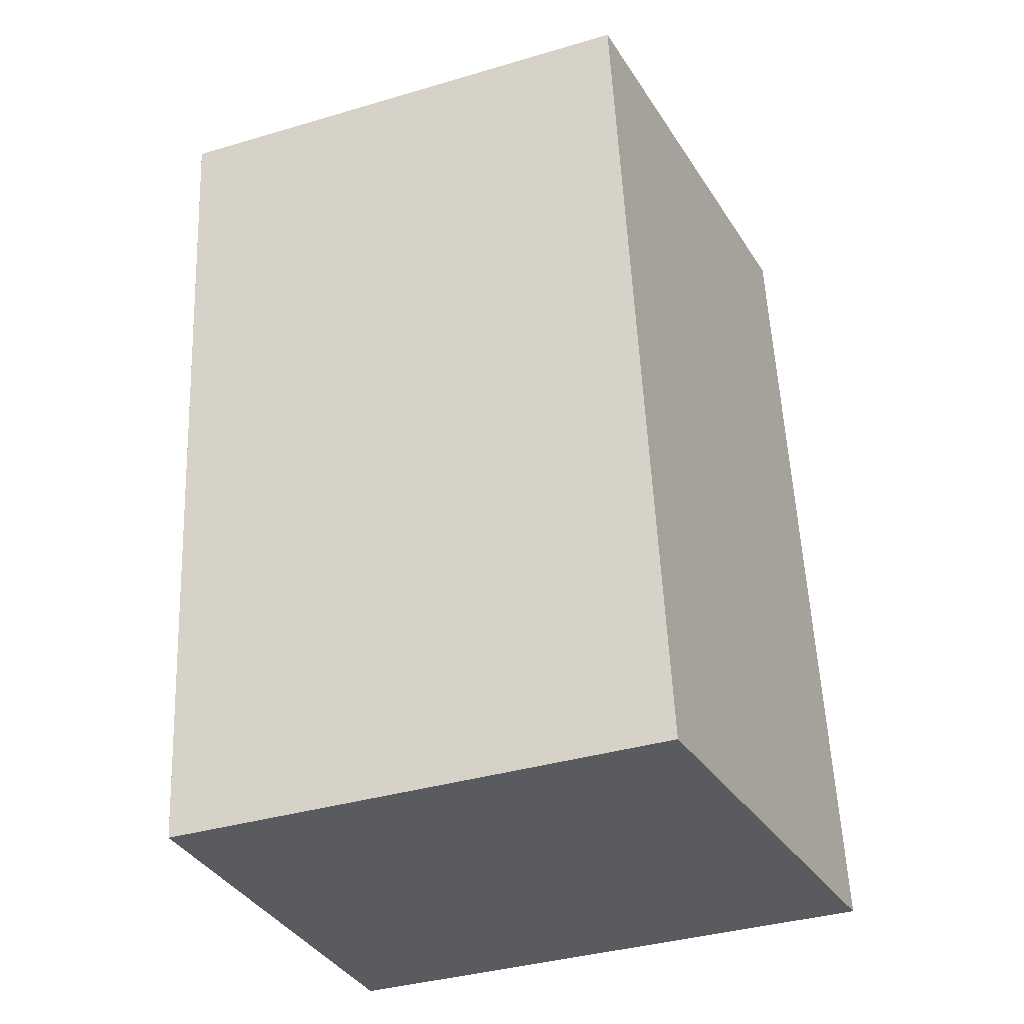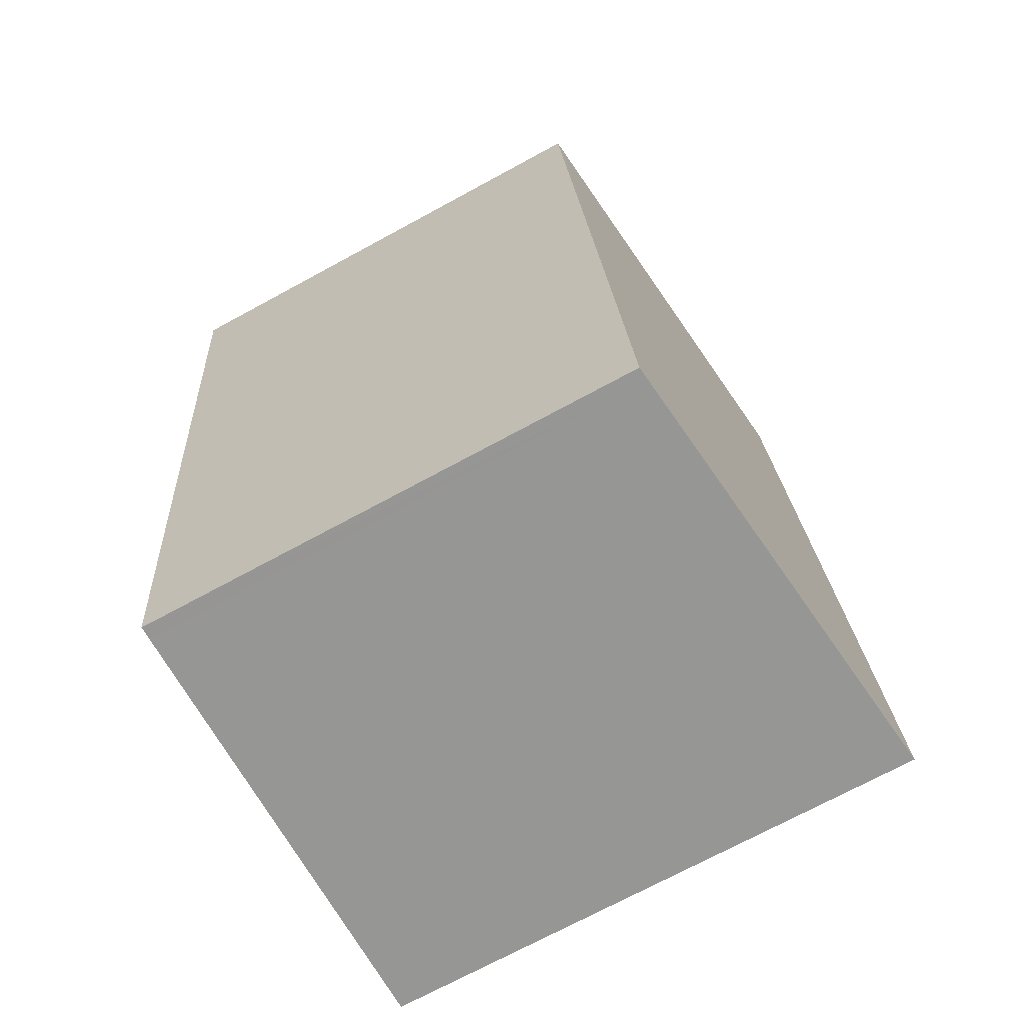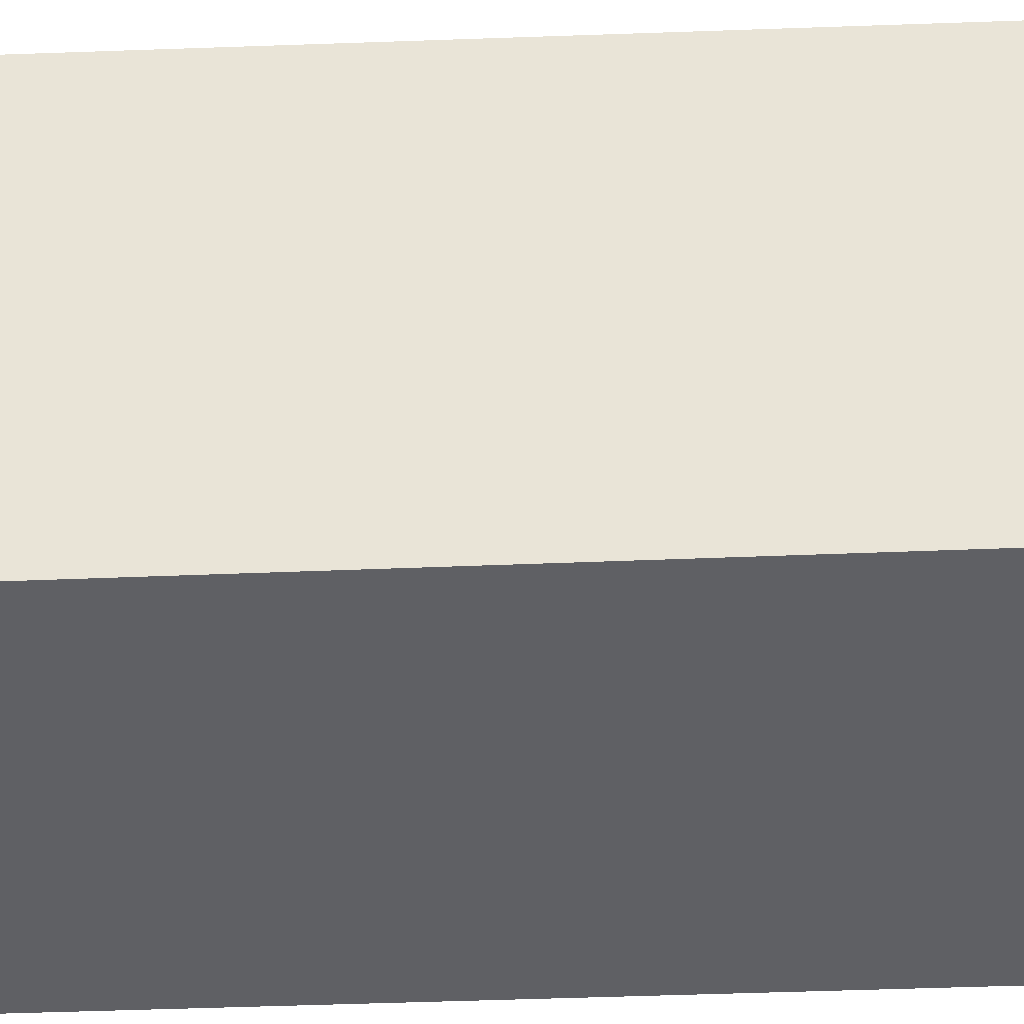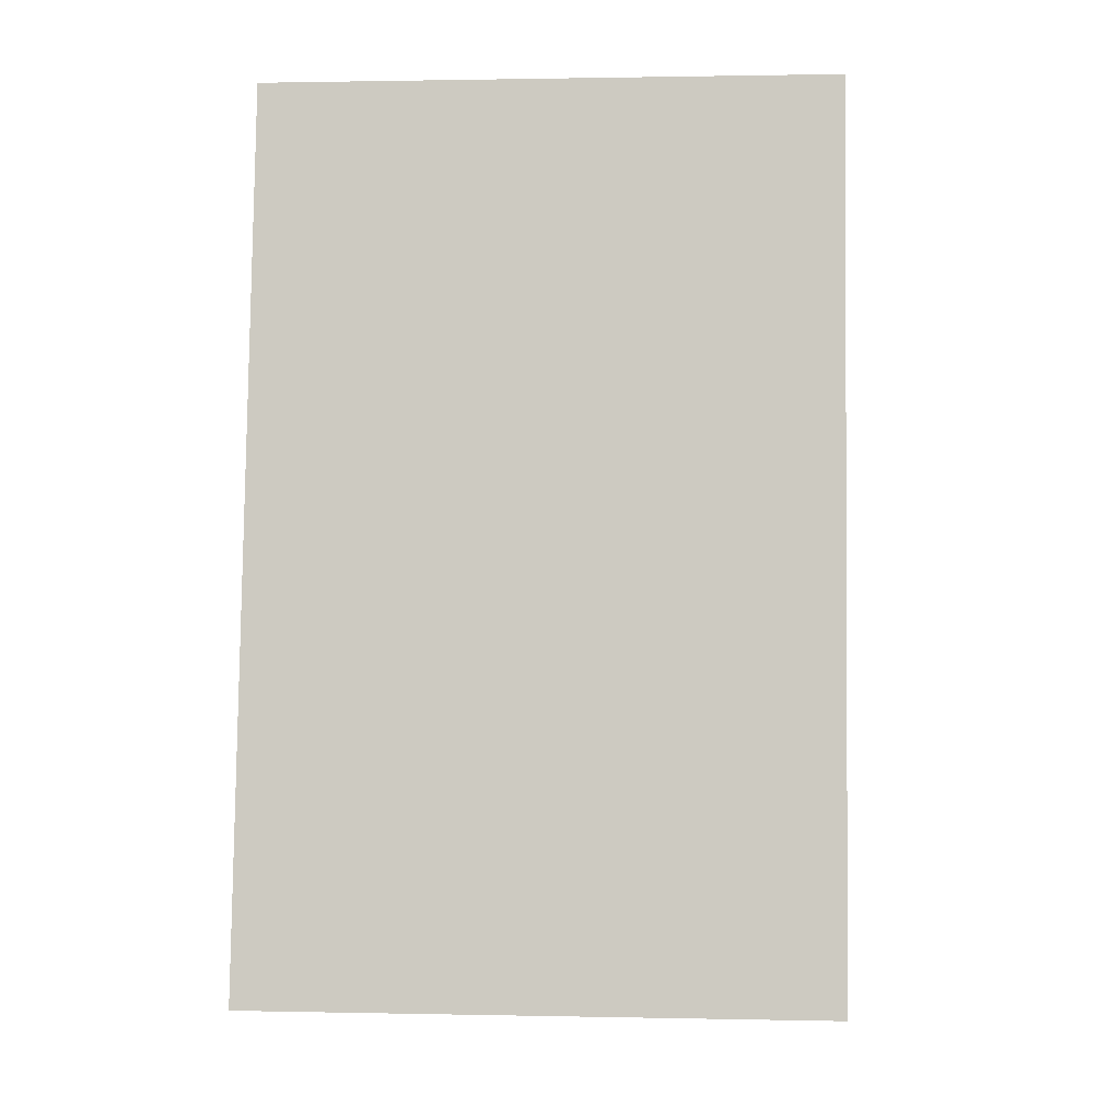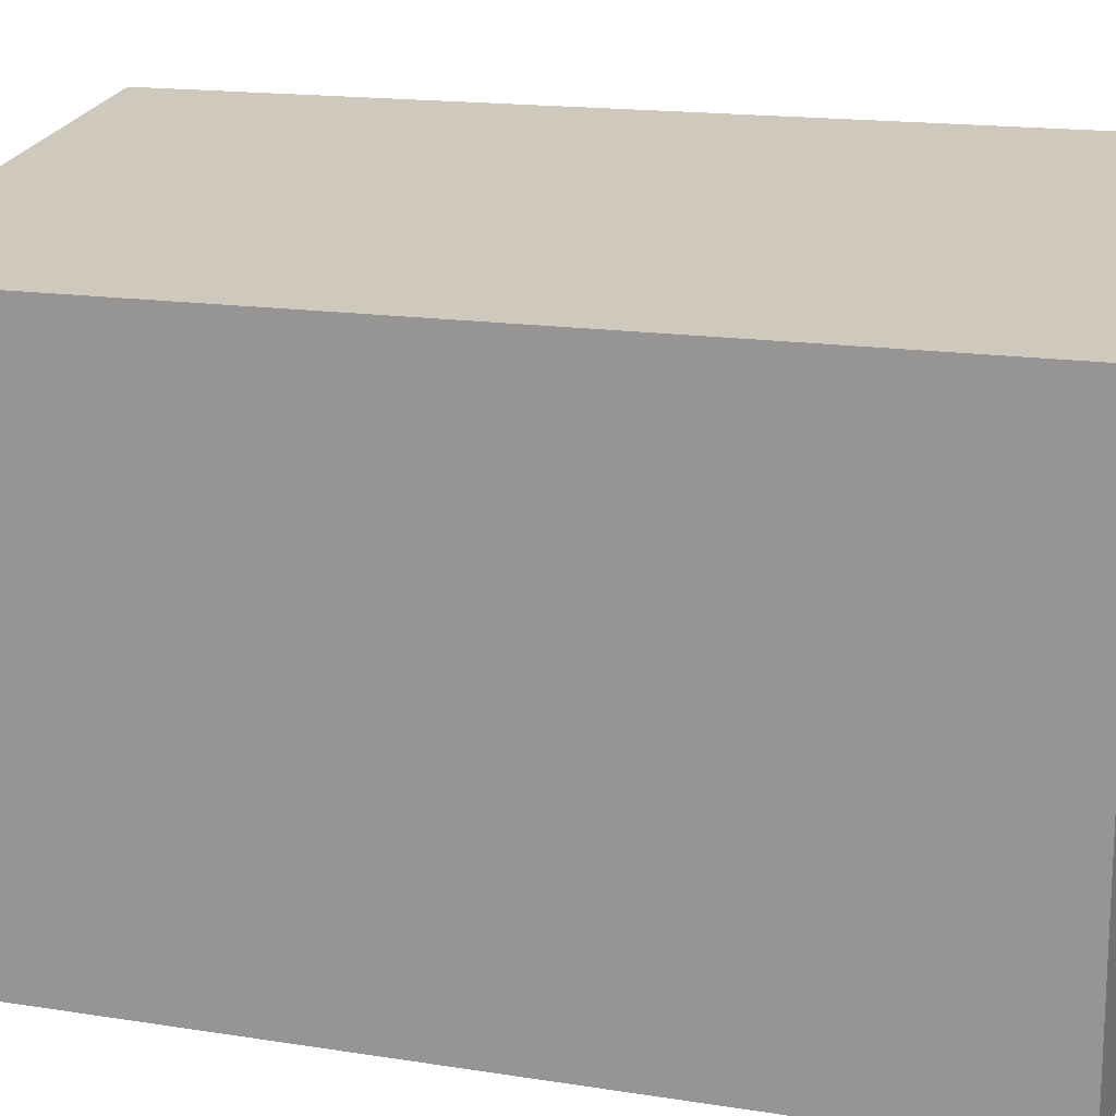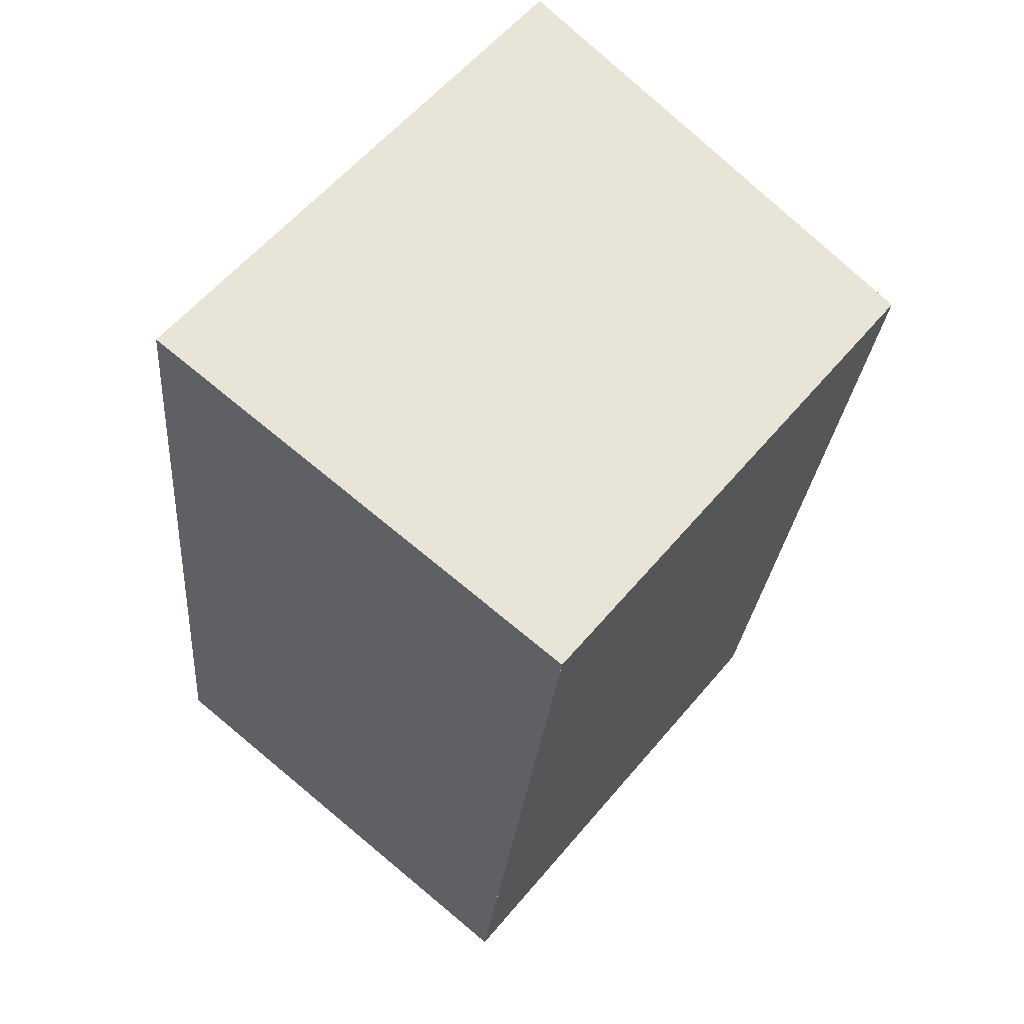
<metadata>
{"format":"obj","ext":"obj","renderer":"f3d","projection":"perspective","resolution":1024,"background":"white","views":[{"elev":-37.8,"azim":-69.4,"up":"+Y"},{"elev":-72.6,"azim":-61.6,"up":"+Y"},{"elev":-44.2,"azim":99.3,"up":"+Z"},{"elev":1.1,"azim":94.5,"up":"+Y"},{"elev":17.2,"azim":-65.4,"up":"+Z"},{"elev":58.4,"azim":-140.4,"up":"+Y"}]}
</metadata>
<code>
v -1380 -1018 2.219
v -1378 -1018 2.448
v -1377 -1022 2.482
v -1379 -1022 2.253
v -1377 -1022 2.481
v -1379 -1022 2.253
v -1377 -1022 2.481
v -1377 -1022 2.482
v -1378 -1018 2.448
v -1379 -1022 2.26
v -1379 -1022 2.259
v -1380 -1018 2.225
v -1380 -1018 2.226
v -1380 -1018 2.219
v -1378 -1018 2.448
v -1378 -1018 2.448
v -1380 -1018 2.225
v -1380 -1018 2.219
v -1380 -1018 0
v -1380 -1018 0
v -1378 -1018 2.448
v -1378 -1018 2.448
v -1378 -1018 0
v -1378 -1018 0
v -1377 -1022 2.482
v -1377 -1022 2.482
v -1377 -1022 0
v -1377 -1022 -4.441e-16
v -1379 -1022 2.253
v -1379 -1022 2.253
v -1379 -1022 0
v -1379 -1022 4.441e-16
v -1377 -1022 2.482
v -1377 -1022 2.481
v -1377 -1022 0
v -1377 -1022 0
v -1380 -1018 2.219
v -1379 -1022 2.253
v -1379 -1022 4.441e-16
v -1380 -1018 0
v -1379 -1022 2.26
v -1377 -1022 2.482
v -1377 -1022 -4.441e-16
v -1379 -1022 0
v -1378 -1018 2.448
v -1378 -1018 2.448
v -1378 -1018 0
v -1378 -1018 0
v -1379 -1022 2.253
v -1379 -1022 2.26
v -1379 -1022 0
v -1379 -1022 0
v -1378 -1018 2.448
v -1380 -1018 2.225
v -1380 -1018 0
v -1378 -1018 0
v -1380 -1018 2.219
v -1380 -1018 2.219
v -1380 -1018 0
v -1380 -1018 0
v -1377 -1022 2.481
v -1378 -1018 2.448
v -1378 -1018 0
v -1377 -1022 0
v -1380 -1018 0
v -1378 -1018 0
v -1377 -1022 0
v -1379 -1022 0
f 13 12 9 15
f 11 7 8 10
f 7 5 3 8
f 15 9 2 16
f 10 4 6 11
f 14 1 12 13
f 13 11 6 14
f 15 7 11 13
f 16 5 7 15
f 18 19 20 17
f 22 23 24 21
f 26 27 28 25
f 30 31 32 29
f 34 35 36 33
f 38 39 40 37
f 42 43 44 41
f 46 47 48 45
f 50 51 52 49
f 54 55 56 53
f 58 59 60 57
f 62 63 64 61
f 66 67 68 65

</code>
